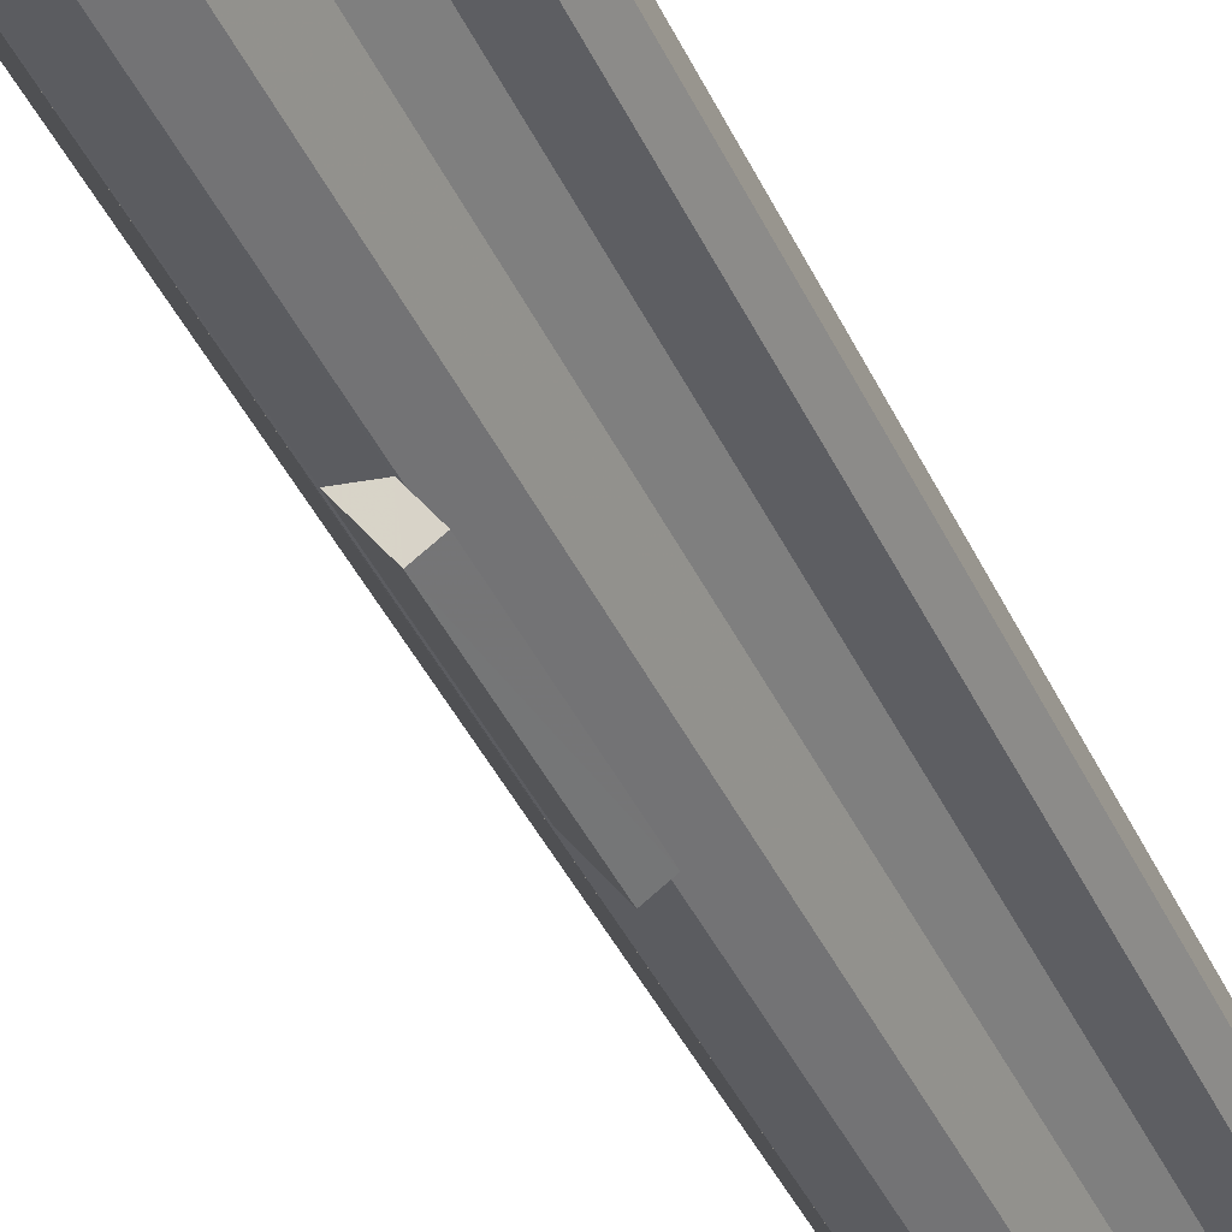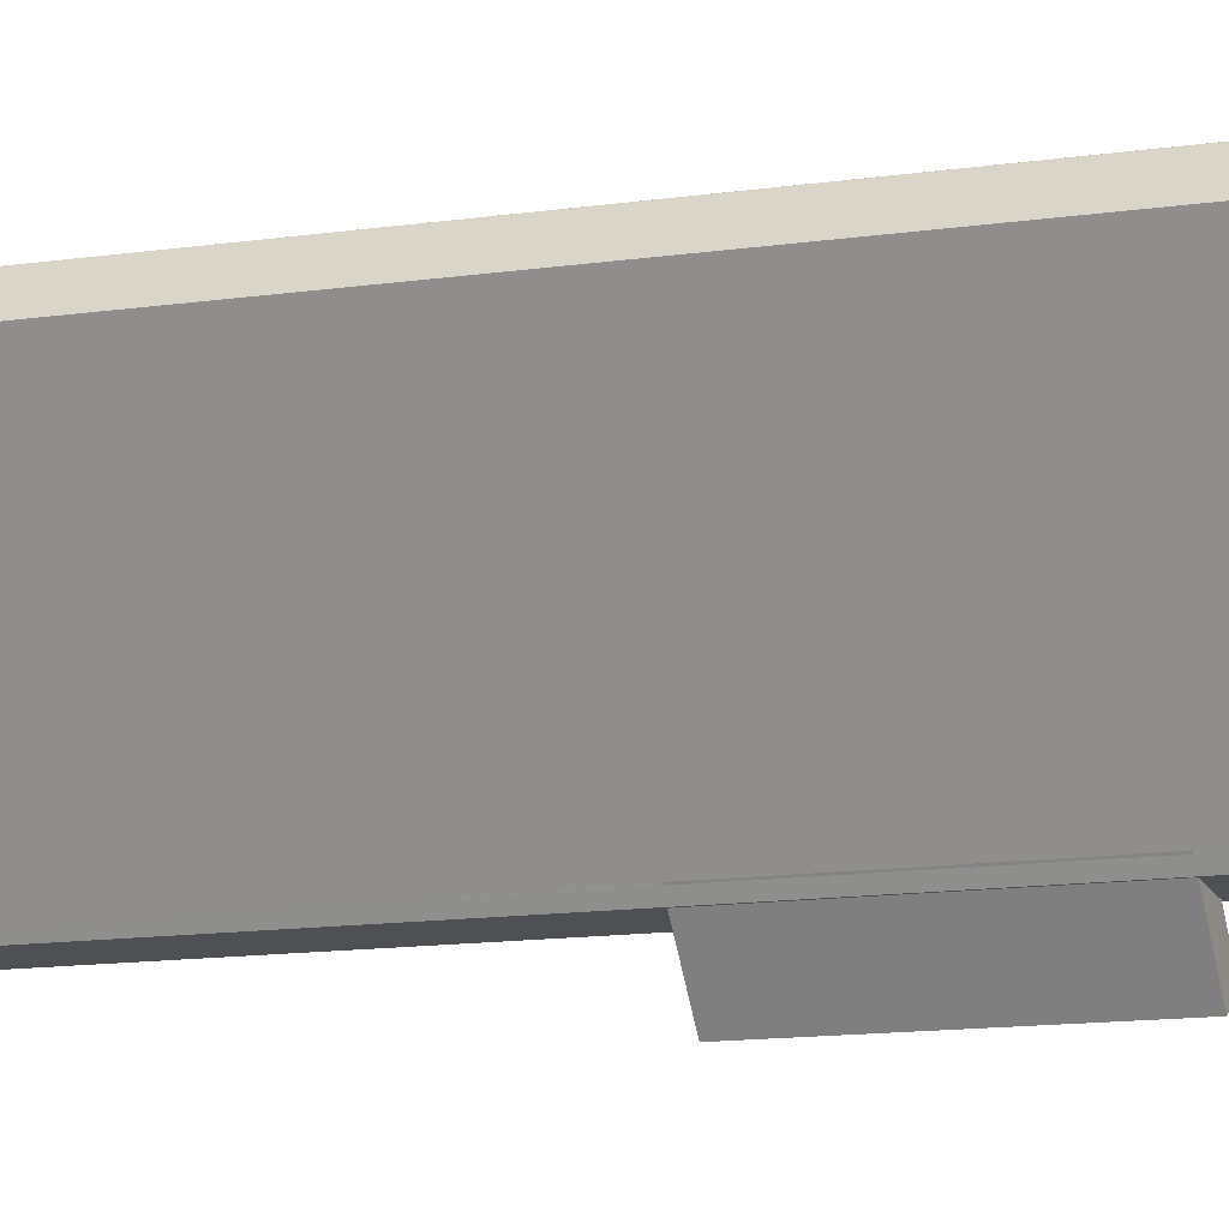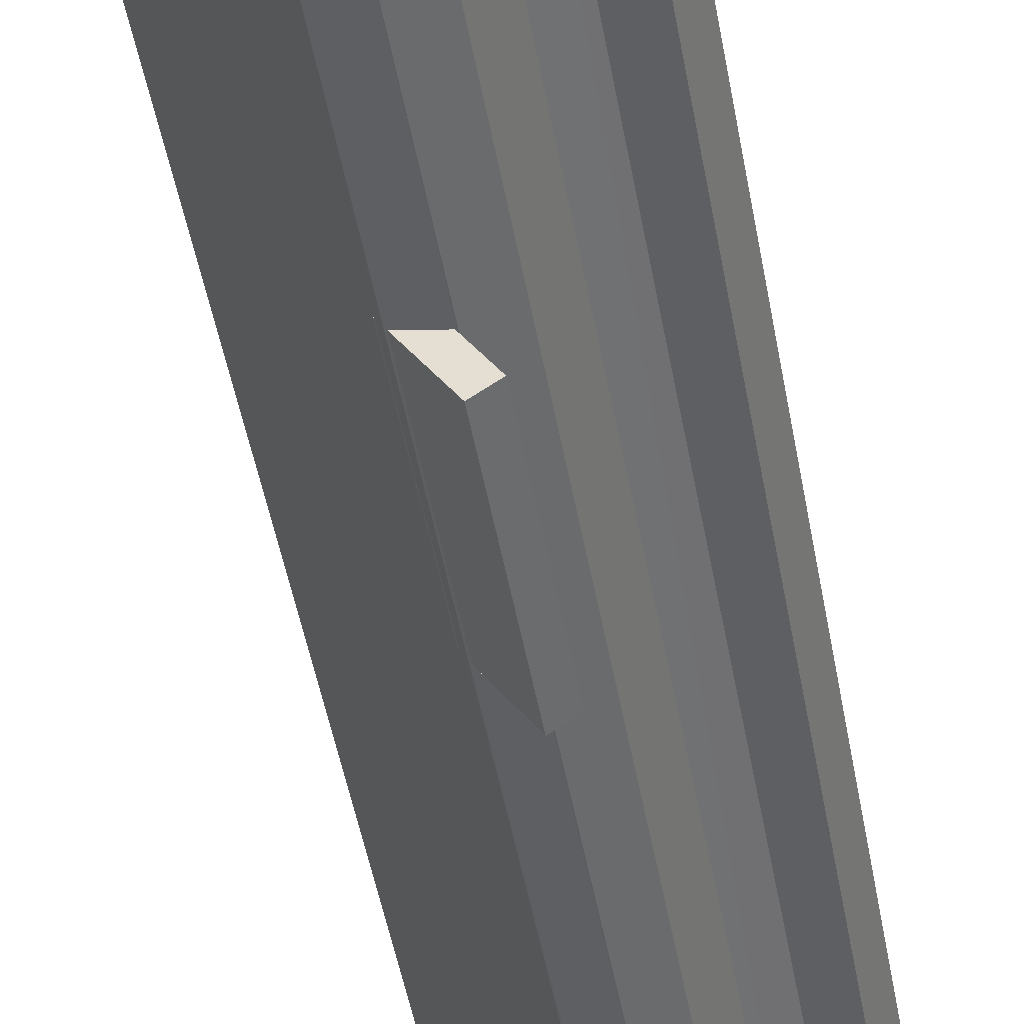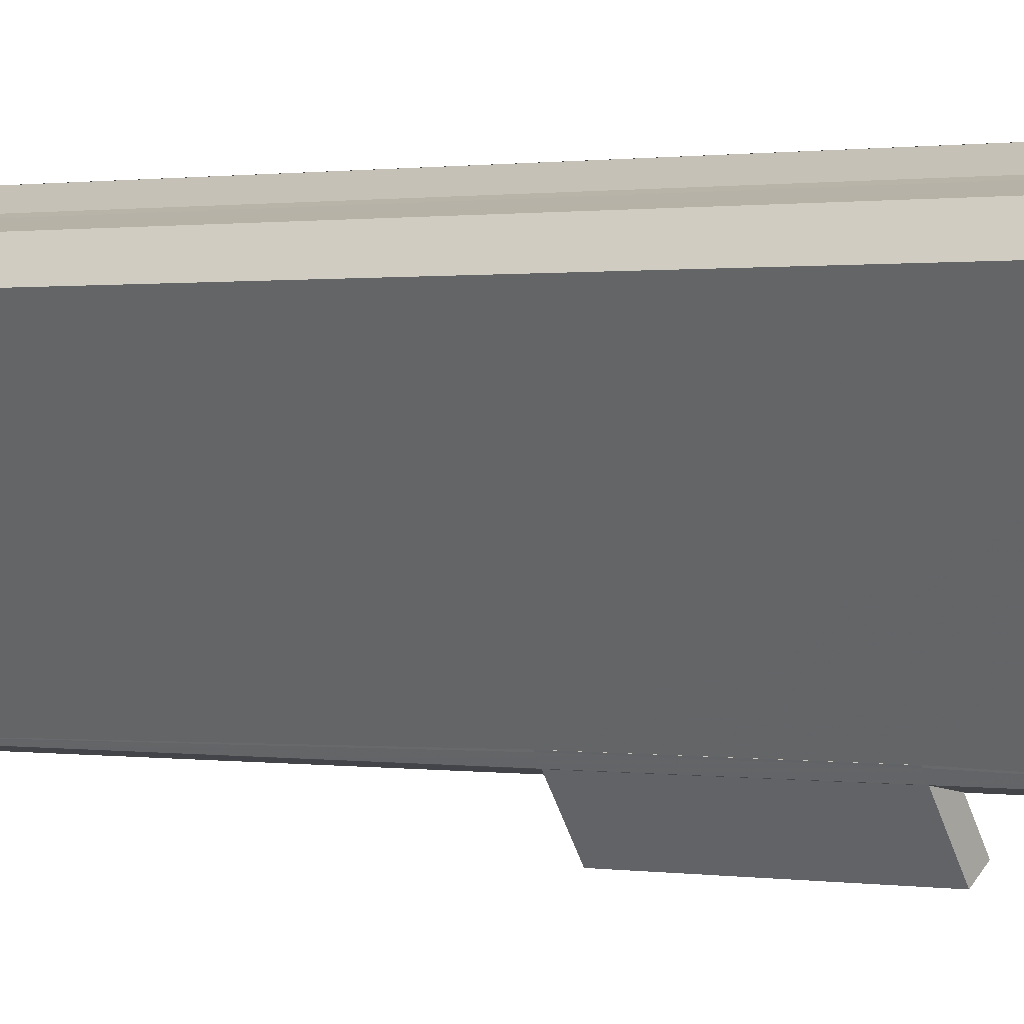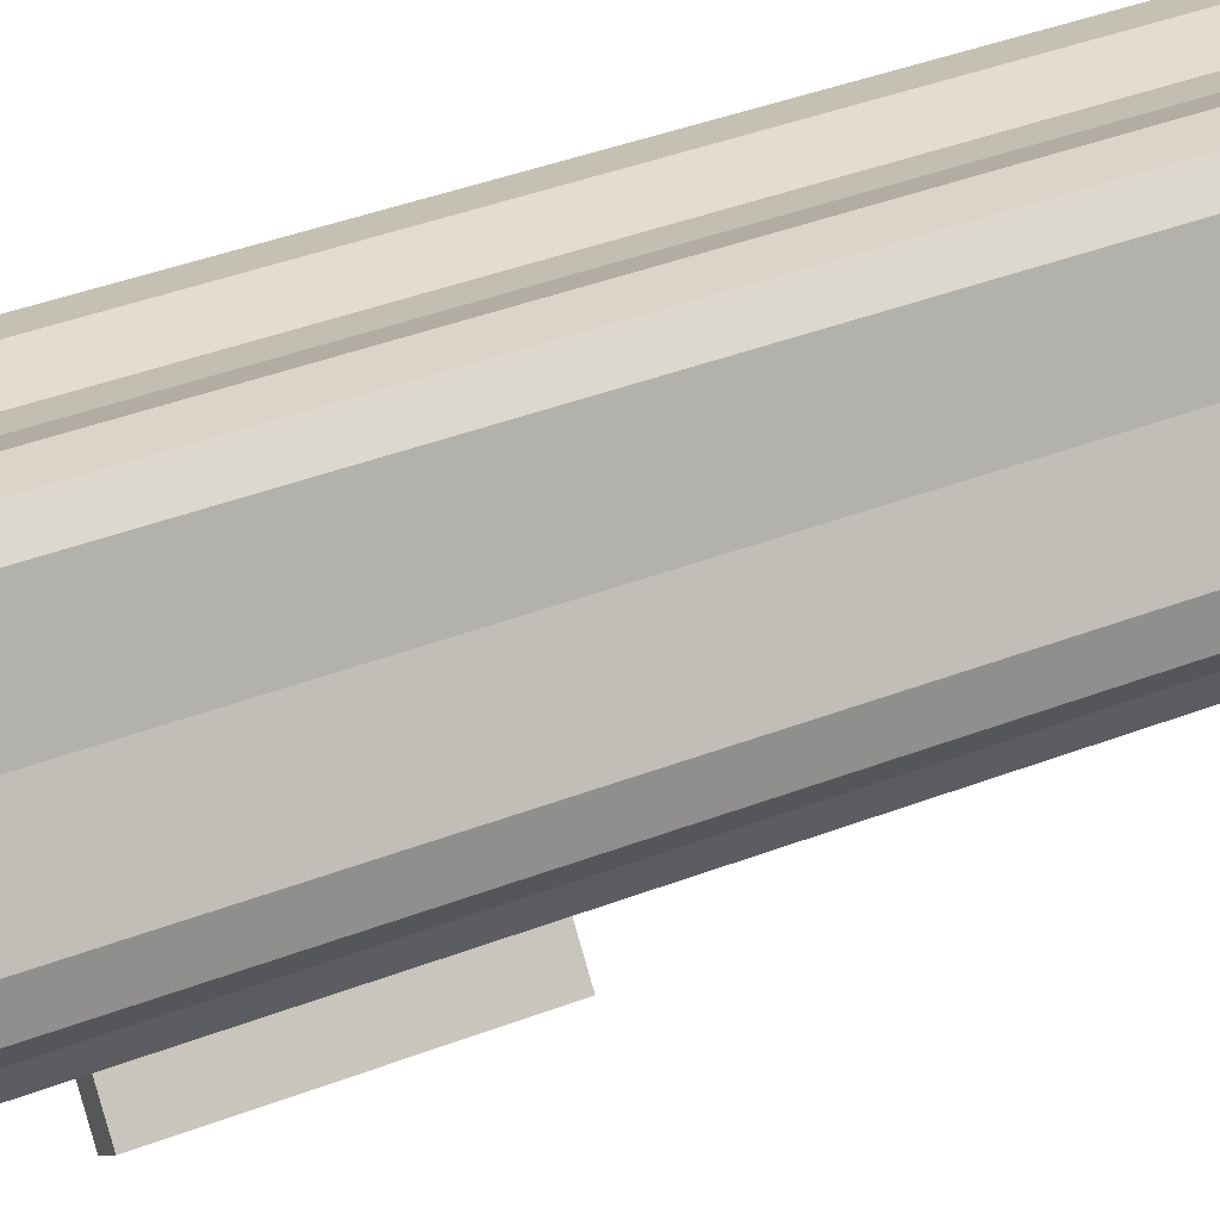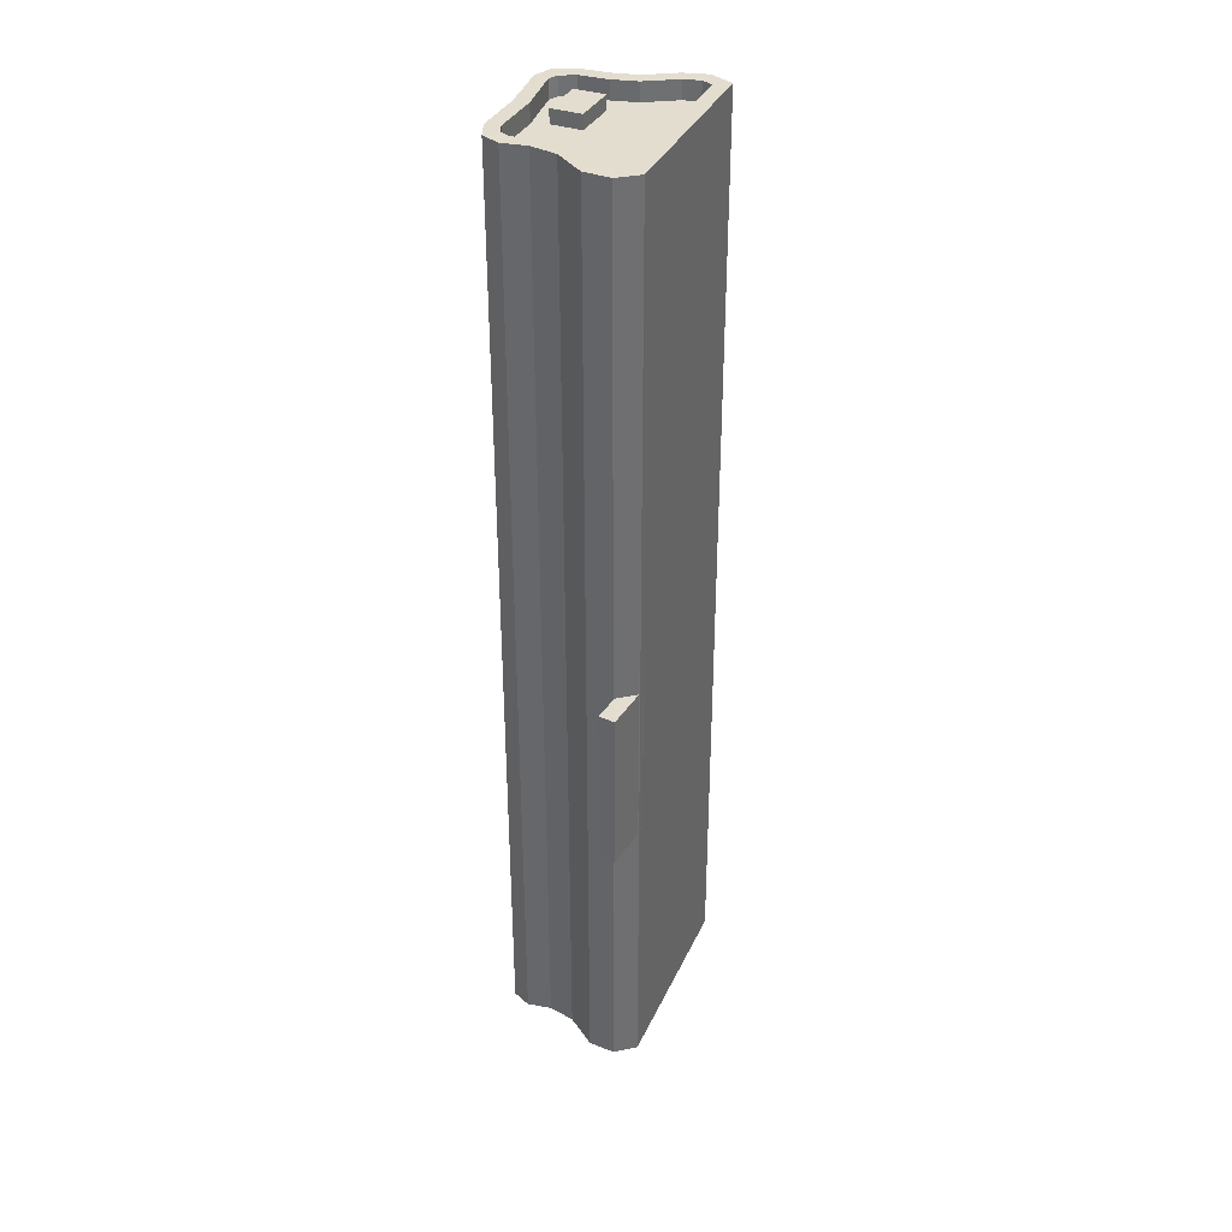
<metadata>
{"format":"obj","ext":"obj","renderer":"f3d","projection":"perspective","resolution":1024,"background":"white","views":[{"elev":-39.4,"azim":-157.5,"up":"+Y"},{"elev":-10.8,"azim":112.1,"up":"+Y"},{"elev":-43.9,"azim":-170.6,"up":"+Y"},{"elev":0.5,"azim":126.9,"up":"+Y"},{"elev":33.4,"azim":-119.1,"up":"+Y"},{"elev":35.6,"azim":-6.3,"up":"+Z"}]}
</metadata>
<code>
v -1.226e+04 -3.408e+04 36.87
v -1.226e+04 -3.407e+04 36.87
v -1.226e+04 -3.407e+04 36.87
v -1.226e+04 -3.407e+04 36.87
v -1.226e+04 -3.407e+04 36.87
v -1.226e+04 -3.407e+04 36.87
v -1.226e+04 -3.408e+04 36.87
v -1.226e+04 -3.407e+04 36.87
v -1.226e+04 -3.407e+04 36.87
v -1.226e+04 -3.408e+04 36.87
v -1.226e+04 -3.408e+04 36.87
v -1.226e+04 -3.408e+04 36.87
v -1.226e+04 -3.408e+04 36.87
v -1.225e+04 -3.407e+04 36.87
v -1.226e+04 -3.407e+04 36.87
v -1.225e+04 -3.407e+04 36.87
v -1.225e+04 -3.407e+04 36.87
v -1.226e+04 -3.408e+04 52.66
v -1.226e+04 -3.408e+04 52.66
v -1.226e+04 -3.408e+04 52.66
v -1.226e+04 -3.408e+04 52.66
v -1.226e+04 -3.408e+04 52.66
v -1.226e+04 -3.408e+04 52.66
v -1.226e+04 -3.408e+04 52.66
v -1.226e+04 -3.408e+04 61.66
v -1.226e+04 -3.408e+04 61.66
v -1.226e+04 -3.408e+04 61.66
v -1.226e+04 -3.408e+04 61.66
v -1.226e+04 -3.408e+04 61.66
v -1.226e+04 -3.408e+04 61.66
v -1.226e+04 -3.408e+04 61.66
v -1.226e+04 -3.407e+04 88.77
v -1.226e+04 -3.407e+04 88.77
v -1.226e+04 -3.407e+04 88.77
v -1.226e+04 -3.407e+04 88.77
v -1.226e+04 -3.407e+04 88.77
v -1.226e+04 -3.408e+04 88.77
v -1.226e+04 -3.407e+04 88.77
v -1.226e+04 -3.408e+04 88.77
v -1.226e+04 -3.408e+04 88.77
v -1.226e+04 -3.408e+04 88.77
v -1.226e+04 -3.408e+04 88.77
v -1.226e+04 -3.407e+04 88.77
v -1.226e+04 -3.407e+04 87.77
v -1.226e+04 -3.407e+04 87.77
v -1.226e+04 -3.407e+04 87.77
v -1.226e+04 -3.407e+04 87.77
v -1.226e+04 -3.407e+04 87.77
v -1.226e+04 -3.407e+04 87.77
v -1.226e+04 -3.407e+04 87.77
v -1.226e+04 -3.407e+04 87.77
v -1.226e+04 -3.407e+04 87.77
v -1.226e+04 -3.407e+04 87.77
v -1.226e+04 -3.407e+04 87.77
v -1.225e+04 -3.407e+04 87.77
v -1.225e+04 -3.407e+04 87.77
v -1.225e+04 -3.407e+04 87.77
v -1.226e+04 -3.407e+04 87.77
v -1.226e+04 -3.407e+04 87.77
v -1.226e+04 -3.408e+04 87.77
v -1.226e+04 -3.408e+04 87.77
v -1.226e+04 -3.407e+04 87.77
v -1.226e+04 -3.407e+04 87.77
v -1.226e+04 -3.408e+04 87.77
v -1.226e+04 -3.408e+04 87.77
v -1.226e+04 -3.408e+04 87.77
v -1.226e+04 -3.407e+04 88.77
v -1.226e+04 -3.407e+04 88.77
v -1.226e+04 -3.407e+04 88.77
v -1.226e+04 -3.407e+04 88.77
v -1.226e+04 -3.407e+04 88.77
v -1.226e+04 -3.407e+04 88.77
v -1.226e+04 -3.407e+04 88.77
v -1.226e+04 -3.407e+04 88.77
v -1.226e+04 -3.407e+04 88.77
v -1.225e+04 -3.407e+04 88.77
v -1.225e+04 -3.407e+04 88.77
v -1.225e+04 -3.407e+04 88.77
v -1.225e+04 -3.407e+04 88.77
v -1.226e+04 -3.408e+04 88.77
v -1.226e+04 -3.408e+04 88.77
v -1.225e+04 -3.407e+04 88.77
v -1.225e+04 -3.407e+04 88.77
v -1.226e+04 -3.407e+04 88.77
v -1.226e+04 -3.408e+04 88.77
v -1.226e+04 -3.408e+04 88.77
v -1.226e+04 -3.408e+04 88.77
v -1.226e+04 -3.408e+04 88.77
v -1.226e+04 -3.407e+04 88.53
v -1.226e+04 -3.407e+04 88.53
v -1.226e+04 -3.407e+04 88.53
v -1.226e+04 -3.407e+04 88.53
v -1.226e+04 -3.408e+04 52.66
v -1.226e+04 -3.408e+04 61.66
f 1 2 3
f 4 5 6
f 3 5 7
f 8 6 9
f 10 11 12
f 13 11 10
f 7 5 12
f 1 3 7
f 14 10 15
f 8 4 6
f 16 17 14
f 15 5 4
f 16 14 15
f 10 12 15
f 12 5 15
f 18 19 20
f 21 22 23
f 21 24 22
f 25 26 27
f 28 29 30
f 28 31 29
f 32 33 34
f 35 36 34
f 37 33 32
f 35 38 36
f 39 40 41
f 40 42 41
f 37 42 43
f 43 42 40
f 34 33 35
f 37 43 33
f 44 45 46
f 47 48 49
f 48 46 49
f 50 47 51
f 52 50 51
f 53 52 51
f 51 47 49
f 46 45 49
f 54 53 51
f 55 56 57
f 56 58 57
f 59 58 54
f 45 60 49
f 61 57 62
f 54 51 59
f 63 60 45
f 64 65 61
f 60 62 49
f 58 59 62
f 66 64 61
f 66 62 60
f 57 58 62
f 66 61 62
f 38 67 36
f 36 67 68
f 69 70 68
f 71 72 73
f 69 74 70
f 74 72 71
f 69 72 74
f 67 69 68
f 75 71 73
f 76 77 75
f 78 79 77
f 41 80 39
f 81 80 41
f 82 79 83
f 84 75 73
f 85 86 81
f 82 83 87
f 87 88 85
f 84 76 75
f 87 83 88
f 76 78 77
f 83 79 78
f 86 85 88
f 86 80 81
f 89 90 91
f 92 89 91
f 25 27 20
f 19 25 20
f 26 20 27
f 26 18 20
f 21 31 28
f 21 23 31
f 24 29 22
f 24 30 29
f 22 31 23
f 22 29 31
f 10 14 19
f 93 10 18
f 26 87 94
f 14 82 25
f 82 87 25
f 25 87 26
f 18 10 19
f 25 19 14
f 34 5 3
f 34 36 5
f 36 6 5
f 36 68 6
f 68 9 6
f 68 70 9
f 70 8 9
f 70 74 8
f 71 4 8
f 74 71 8
f 71 15 4
f 71 75 15
f 75 16 15
f 75 77 16
f 77 17 16
f 77 79 17
f 82 14 17
f 79 82 17
f 87 85 28
f 24 10 93
f 10 21 13
f 85 13 28
f 30 94 87
f 30 87 28
f 28 13 21
f 21 10 24
f 13 81 11
f 13 85 81
f 81 12 11
f 81 41 12
f 41 7 12
f 41 42 7
f 37 1 7
f 42 37 7
f 37 2 1
f 37 32 2
f 32 3 2
f 32 34 3
f 18 94 93
f 18 26 94
f 24 93 94
f 30 24 94
f 33 44 46
f 35 33 46
f 35 46 48
f 38 35 48
f 38 48 47
f 67 38 47
f 67 47 50
f 69 67 50
f 72 50 52
f 72 69 50
f 54 73 53
f 53 72 52
f 53 73 72
f 73 54 58
f 84 73 58
f 84 58 56
f 76 84 56
f 76 56 55
f 78 76 55
f 83 55 57
f 83 78 55
f 88 57 61
f 88 83 57
f 86 61 65
f 86 88 61
f 80 65 64
f 80 86 65
f 80 64 66
f 39 80 66
f 39 66 60
f 40 39 60
f 43 60 63
f 43 40 60
f 44 33 45
f 45 43 63
f 45 33 43
f 91 51 92
f 91 59 51
f 59 91 90
f 62 59 90
f 49 90 89
f 49 62 90
f 51 49 89
f 92 51 89

</code>
